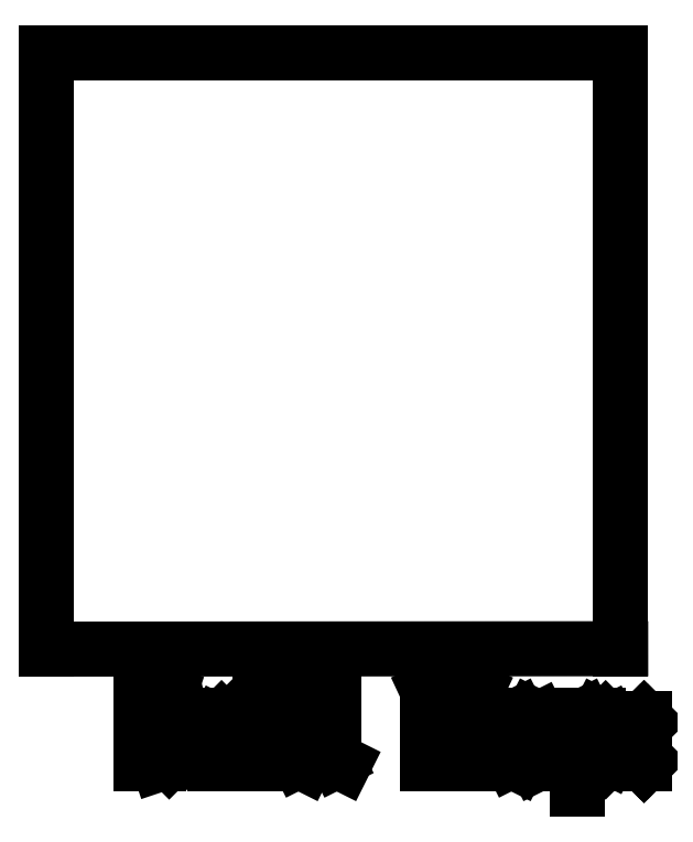
<metadata>
{"format":"dxf","ext":"dxf","renderer":"ezdxf+matplotlib","layout":"modelspace","background":"white","min_lineweight":24,"dpi":150}
</metadata>
<code>
0
SECTION
2
ENTITIES
0
LINE
8
BLACK
10
148.7
20
-107.3
11
148.7
21
-91.1
0
LINE
8
BLACK
10
148.7
20
-91.1
11
133
21
-91.1
0
LINE
8
BLACK
10
133
20
-107.3
11
148.7
21
-107.3
0
LINE
8
BLACK
10
133
20
-107.3
11
133
21
-91.1
0
LINE
8
BLACK
10
135.6
20
-110.5
11
135.6
21
-108.5
0
LINE
8
BLACK
10
135.6
20
-108.5
11
136.1
21
-108.5
0
LINE
8
BLACK
10
136.1
20
-108.5
11
136.4
21
-108.6
0
LINE
8
BLACK
10
136.4
20
-108.6
11
136.6
21
-108.8
0
LINE
8
BLACK
10
136.6
20
-108.8
11
136.7
21
-109
0
LINE
8
BLACK
10
136.7
20
-109
11
136.8
21
-109.3
0
LINE
8
BLACK
10
136.8
20
-109.3
11
136.8
21
-109.6
0
LINE
8
BLACK
10
136.8
20
-109.6
11
136.7
21
-110
0
LINE
8
BLACK
10
136.7
20
-110
11
136.6
21
-110.2
0
LINE
8
BLACK
10
136.6
20
-110.2
11
136.4
21
-110.4
0
LINE
8
BLACK
10
136.4
20
-110.4
11
136.1
21
-110.5
0
LINE
8
BLACK
10
136.1
20
-110.5
11
135.6
21
-110.5
0
LINE
8
BLACK
10
137.6
20
-110.5
11
137.6
21
-109.2
0
LINE
8
BLACK
10
137.6
20
-109.5
11
137.7
21
-109.3
0
LINE
8
BLACK
10
137.7
20
-109.3
11
137.8
21
-109.3
0
LINE
8
BLACK
10
137.8
20
-109.3
11
138
21
-109.2
0
LINE
8
BLACK
10
138
20
-109.2
11
138.2
21
-109.2
0
LINE
8
BLACK
10
138.9
20
-110.5
11
138.9
21
-109.2
0
LINE
8
BLACK
10
138.9
20
-108.5
11
138.8
21
-108.6
0
LINE
8
BLACK
10
138.8
20
-108.6
11
138.9
21
-108.7
0
LINE
8
BLACK
10
138.9
20
-108.7
11
139
21
-108.6
0
LINE
8
BLACK
10
139
20
-108.6
11
138.9
21
-108.5
0
LINE
8
BLACK
10
138.9
20
-108.5
11
138.9
21
-108.7
0
LINE
8
BLACK
10
140.1
20
-110.5
11
139.9
21
-110.4
0
LINE
8
BLACK
10
139.9
20
-110.4
11
139.8
21
-110.2
0
LINE
8
BLACK
10
139.8
20
-110.2
11
139.8
21
-108.5
0
LINE
8
BLACK
10
141.1
20
-110.5
11
141
21
-110.4
0
LINE
8
BLACK
10
141
20
-110.4
11
140.9
21
-110.2
0
LINE
8
BLACK
10
140.9
20
-110.2
11
140.9
21
-108.5
0
LINE
8
BLACK
10
143.4
20
-110.5
11
143.4
21
-108.5
0
LINE
8
BLACK
10
143.4
20
-108.5
11
144.1
21
-109.9
0
LINE
8
BLACK
10
144.1
20
-109.9
11
144.8
21
-108.5
0
LINE
8
BLACK
10
144.8
20
-108.5
11
144.8
21
-110.5
0
LINE
8
BLACK
10
146.6
20
-110.5
11
146.6
21
-109.4
0
LINE
8
BLACK
10
146.6
20
-109.4
11
146.5
21
-109.3
0
LINE
8
BLACK
10
146.5
20
-109.3
11
146.3
21
-109.2
0
LINE
8
BLACK
10
146.3
20
-109.2
11
145.9
21
-109.2
0
LINE
8
BLACK
10
145.9
20
-109.2
11
145.7
21
-109.3
0
LINE
8
BLACK
10
146.6
20
-110.4
11
146.4
21
-110.5
0
LINE
8
BLACK
10
146.4
20
-110.5
11
145.9
21
-110.5
0
LINE
8
BLACK
10
145.9
20
-110.5
11
145.7
21
-110.4
0
LINE
8
BLACK
10
145.7
20
-110.4
11
145.6
21
-110.2
0
LINE
8
BLACK
10
145.6
20
-110.2
11
145.6
21
-110
0
LINE
8
BLACK
10
145.6
20
-110
11
145.7
21
-109.8
0
LINE
8
BLACK
10
145.7
20
-109.8
11
145.9
21
-109.7
0
LINE
8
BLACK
10
145.9
20
-109.7
11
146.4
21
-109.7
0
LINE
8
BLACK
10
146.4
20
-109.7
11
146.6
21
-109.6
0
LINE
8
BLACK
10
147.5
20
-109.2
11
147.5
21
-111.2
0
LINE
8
BLACK
10
147.5
20
-109.3
11
147.7
21
-109.2
0
LINE
8
BLACK
10
147.7
20
-109.2
11
148.1
21
-109.2
0
LINE
8
BLACK
10
148.1
20
-109.2
11
148.3
21
-109.3
0
LINE
8
BLACK
10
148.3
20
-109.3
11
148.4
21
-109.3
0
LINE
8
BLACK
10
148.4
20
-109.3
11
148.5
21
-109.5
0
LINE
8
BLACK
10
148.5
20
-109.5
11
148.5
21
-110.1
0
LINE
8
BLACK
10
148.5
20
-110.1
11
148.4
21
-110.3
0
LINE
8
BLACK
10
148.4
20
-110.3
11
148.3
21
-110.4
0
LINE
8
BLACK
10
148.3
20
-110.4
11
148.1
21
-110.5
0
LINE
8
BLACK
10
148.1
20
-110.5
11
147.7
21
-110.5
0
LINE
8
BLACK
10
147.7
20
-110.5
11
147.5
21
-110.4
0
LINE
8
BLACK
10
149.3
20
-110.3
11
149.4
21
-110.4
0
LINE
8
BLACK
10
149.4
20
-110.4
11
149.3
21
-110.5
0
LINE
8
BLACK
10
149.3
20
-110.5
11
149.2
21
-110.4
0
LINE
8
BLACK
10
149.2
20
-110.4
11
149.3
21
-110.3
0
LINE
8
BLACK
10
149.3
20
-110.3
11
149.3
21
-110.5
0
LINE
8
BLACK
10
149.3
20
-109.3
11
149.4
21
-109.3
0
LINE
8
BLACK
10
149.4
20
-109.3
11
149.3
21
-109.4
0
LINE
8
BLACK
10
149.3
20
-109.4
11
149.2
21
-109.3
0
LINE
8
BLACK
10
149.2
20
-109.3
11
149.3
21
-109.3
0
LINE
8
BLACK
10
149.3
20
-109.3
11
149.3
21
-109.4
0
ENDSEC
0
EOF

</code>
